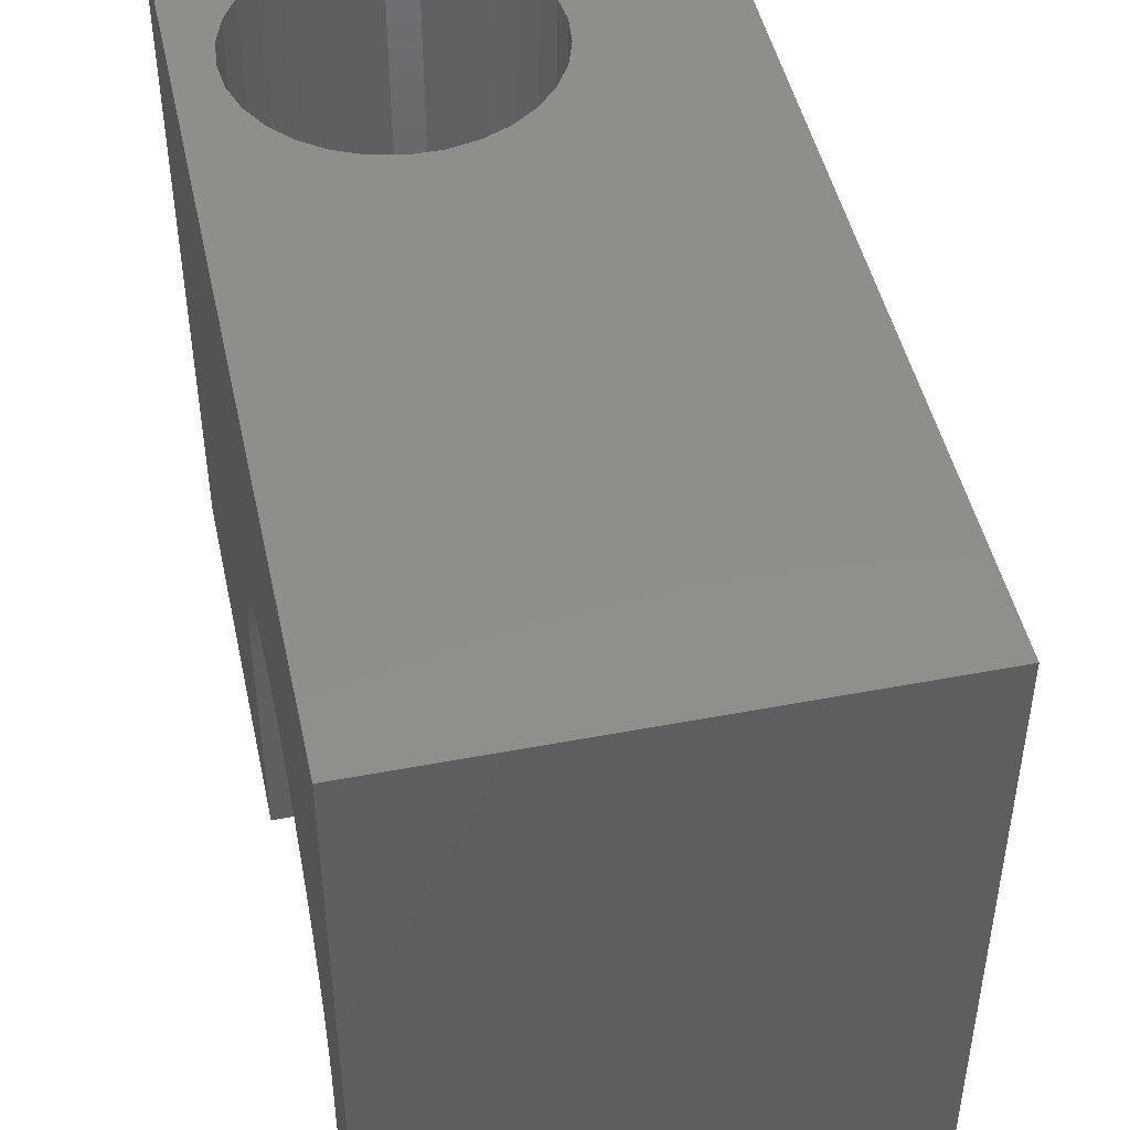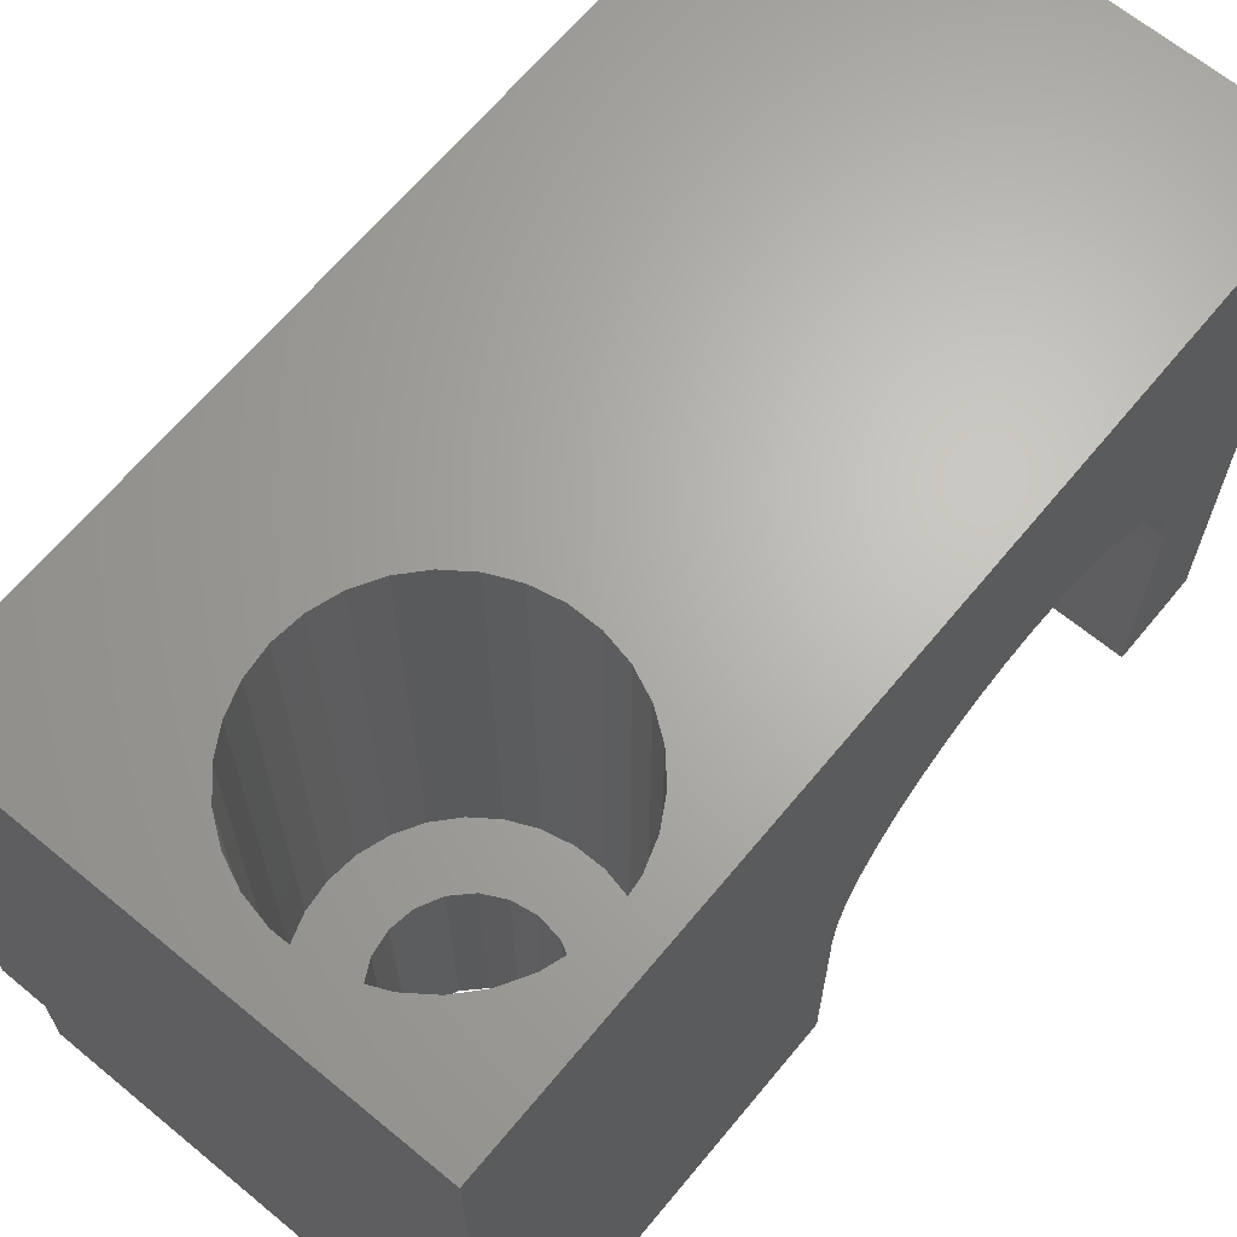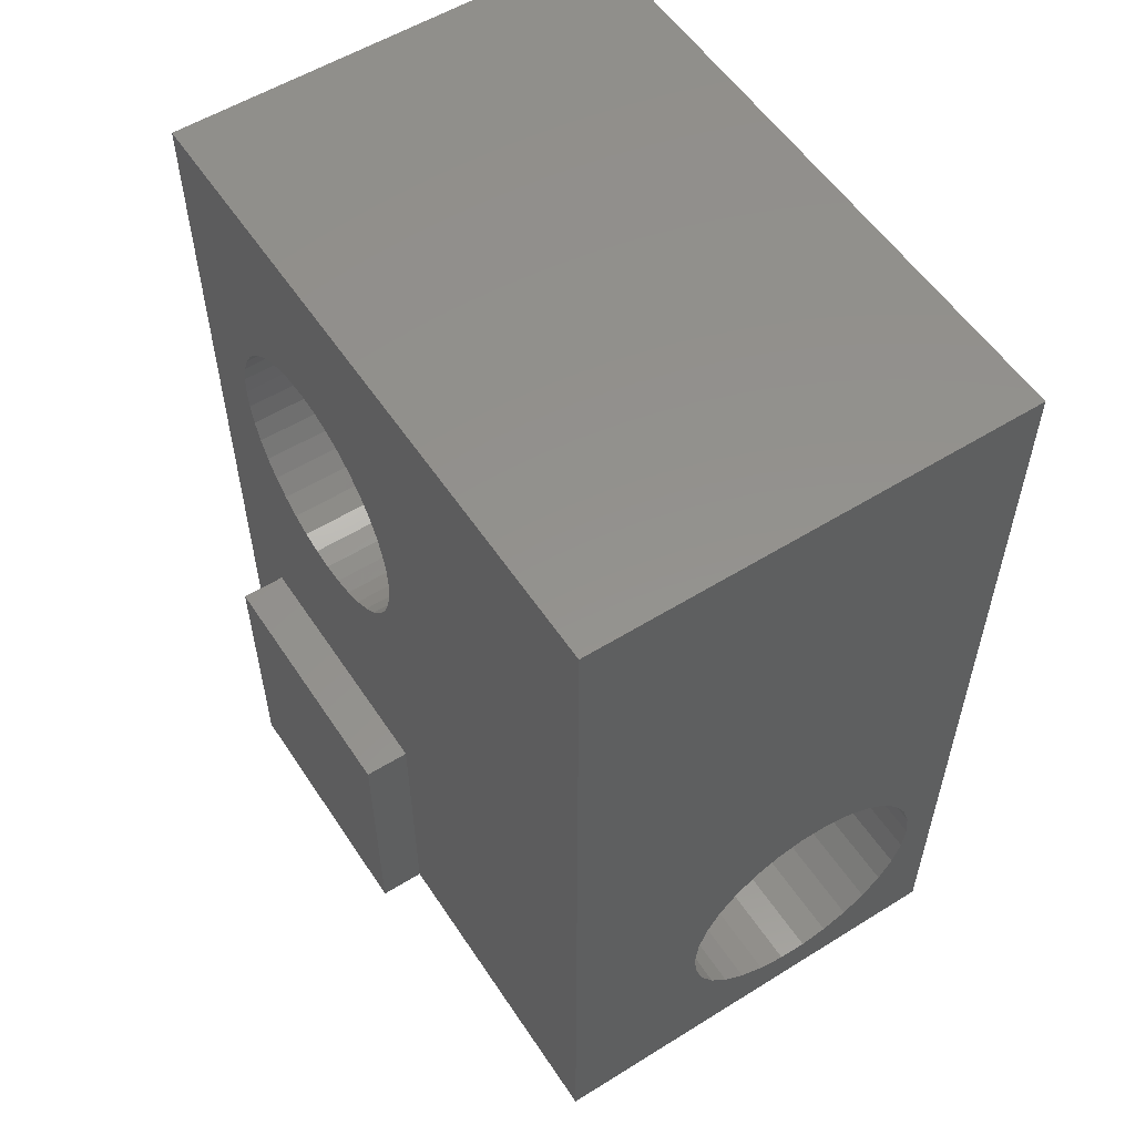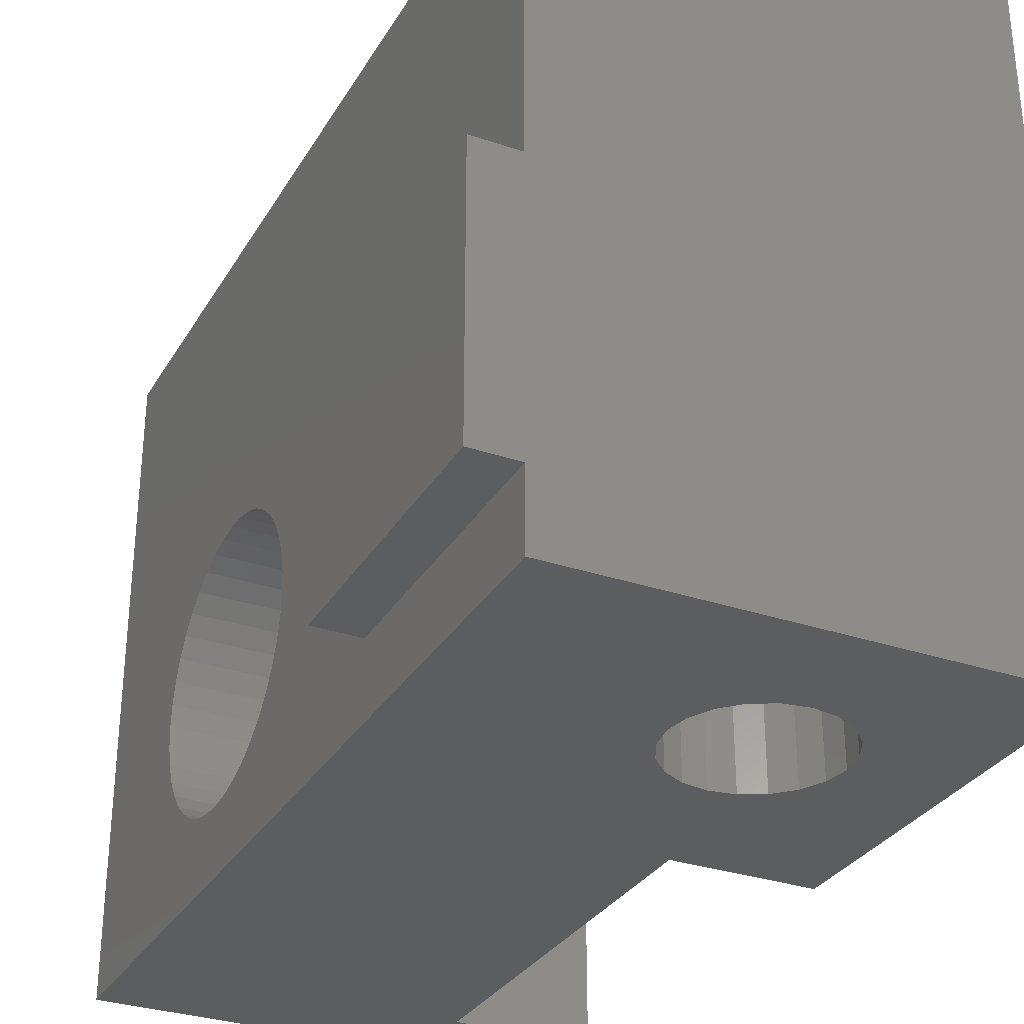
<metadata>
{"format":"stl","ext":"stl","renderer":"f3d","projection":"perspective","resolution":1024,"background":"white","views":[{"elev":47.0,"azim":167.8,"up":"+Z"},{"elev":65.9,"azim":39.6,"up":"+Z"},{"elev":55.6,"azim":-33.1,"up":"+Y"},{"elev":-31.2,"azim":-25.8,"up":"+Z"}]}
</metadata>
<code>
# stl→obj: 285 verts, 574 faces
v -80 -70.36 -209.3
v -80 -68.3 -214.5
v -80 -68.3 -200
v -80 -70.3 -210
v -80 -70.52 -208.6
v -80 -70.79 -208
v -80 -71.16 -207.4
v -80 -71.62 -206.8
v -80 -72.16 -206.4
v -80 -72.76 -206
v -80 -73.41 -205.7
v -80 -74.1 -205.6
v -80 -74.8 -205.5
v -80 -75.5 -205.6
v -80 -87.8 -200
v -80 -76.19 -205.7
v -80 -76.84 -206
v -80 -77.44 -206.4
v -80 -77.98 -206.8
v -80 -78.44 -207.4
v -80 -78.81 -208
v -80 -79.08 -208.6
v -80 -79.24 -209.3
v -80 -87.8 -214.5
v -80 -79.3 -210
v -80 -79.3 -214.5
v -80 -70.3 -214.5
v -80.87 -83.18 -200
v -80.8 -83.8 -200
v -81.06 -82.58 -200
v -81.37 -82.04 -200
v -81.79 -81.57 -200
v -82.3 -81.2 -200
v -82.87 -80.95 -200
v -83.49 -80.82 -200
v -84.11 -80.82 -200
v -90 -68.3 -200
v -84.73 -80.95 -200
v -85.3 -81.2 -200
v -85.81 -81.57 -200
v -86.23 -82.04 -200
v -86.54 -82.58 -200
v -90 -87.8 -200
v -86.73 -83.18 -200
v -80.87 -84.42 -200
v -81.06 -85.02 -200
v -81.37 -85.56 -200
v -81.79 -86.03 -200
v -82.3 -86.4 -200
v -82.87 -86.65 -200
v -83.49 -86.78 -200
v -84.11 -86.78 -200
v -84.73 -86.65 -200
v -86.8 -83.8 -200
v -85.3 -86.4 -200
v -85.81 -86.03 -200
v -86.23 -85.56 -200
v -86.54 -85.02 -200
v -86.73 -84.42 -200
v -82.1 -83.8 -214.5
v -82.18 -84.33 -214.5
v -82.42 -84.8 -214.5
v -82.8 -85.18 -214.5
v -83.27 -85.42 -214.5
v -83.8 -85.5 -214.5
v -90 -87.8 -214.5
v -84.33 -85.42 -214.5
v -90 -81.8 -214.5
v -85.42 -84.33 -214.5
v -85.18 -84.8 -214.5
v -84.8 -85.18 -214.5
v -82.18 -83.27 -214.5
v -82.42 -82.8 -214.5
v -82.8 -82.42 -214.5
v -83 -79.3 -214.5
v -83 -74.8 -214.5
v -83.8 -82.1 -214.5
v -83.27 -82.18 -214.5
v -83 -70.3 -214.5
v -84.33 -82.18 -214.5
v -84.8 -82.42 -214.5
v -85.18 -82.8 -214.5
v -85.42 -83.27 -214.5
v -85.5 -83.8 -214.5
v -90 -68.3 -214.5
v -90 -81.8 -207.1
v -90 -87.8 -207.1
v -90 -81.8 -204
v -90 -68.3 -204
v -90 -81.8 -212.9
v -90 -87.8 -212.9
v -90 -71.84 -209.5
v -90 -71.8 -210
v -90 -71.84 -210.5
v -90 -71.95 -210.9
v -90 -72.13 -211.4
v -90 -72.37 -211.8
v -90 -72.68 -212.1
v -90 -73.04 -212.4
v -90 -73.44 -212.7
v -90 -73.87 -212.9
v -90 -74.33 -213
v -90 -74.8 -213
v -90 -77.65 -210.9
v -90 -77.76 -210.5
v -90 -77.47 -211.4
v -90 -77.23 -211.8
v -90 -76.92 -212.1
v -90 -76.56 -212.4
v -90 -76.16 -212.7
v -90 -75.73 -212.9
v -90 -75.27 -213
v -90 -71.95 -209.1
v -90 -72.13 -208.6
v -90 -72.37 -208.2
v -90 -72.68 -207.9
v -90 -73.04 -207.6
v -90 -73.44 -207.3
v -90 -73.87 -207.1
v -90 -74.33 -207
v -90 -74.8 -207
v -90 -75.27 -207
v -90 -75.73 -207.1
v -90 -76.16 -207.3
v -90 -77.8 -210
v -90 -77.76 -209.5
v -90 -77.65 -209.1
v -90 -77.47 -208.6
v -90 -77.23 -208.2
v -90 -76.92 -207.9
v -90 -76.56 -207.6
v -91 -87.8 -207.1
v -91 -87.8 -212.9
v -91 -81.8 -212.9
v -91 -81.8 -207.1
v -85.5 -73.41 -205.7
v -85.5 -72.76 -206
v -85.5 -70.36 -210.7
v -83 -70.3 -210
v -85.5 -70.3 -210
v -83 -70.36 -210.7
v -85.5 -75.5 -214.4
v -83 -76.19 -214.3
v -83 -75.5 -214.4
v -85.5 -76.19 -214.3
v -85.5 -74.8 -214.5
v -83 -76.84 -214
v -85.5 -76.84 -214
v -85.5 -74.1 -214.4
v -83 -74.1 -214.4
v -85.5 -71.16 -207.4
v -85.5 -71.62 -206.8
v -83 -77.44 -213.6
v -85.5 -77.44 -213.6
v -83 -77.98 -213.2
v -85.5 -77.98 -213.2
v -85.5 -71.62 -213.2
v -83 -71.16 -212.6
v -85.5 -71.16 -212.6
v -83 -71.62 -213.2
v -85.5 -78.44 -207.4
v -85.5 -78.81 -208
v -85.5 -77.44 -206.4
v -85.5 -76.84 -206
v -85.5 -75.5 -205.6
v -85.5 -74.8 -205.5
v -85.5 -70.79 -212
v -83 -70.52 -211.4
v -85.5 -70.52 -211.4
v -83 -70.79 -212
v -85.5 -70.36 -209.3
v -83 -79.24 -210.7
v -85.5 -79.3 -210
v -83 -79.3 -210
v -85.5 -79.24 -210.7
v -85.5 -72.76 -214
v -83 -73.41 -214.3
v -83 -72.76 -214
v -85.5 -73.41 -214.3
v -83 -79.08 -211.4
v -85.5 -79.08 -211.4
v -85.5 -74.1 -205.6
v -83 -72.16 -213.6
v -85.5 -72.16 -213.6
v -83 -78.44 -212.6
v -85.5 -78.81 -212
v -83 -78.81 -212
v -85.5 -78.44 -212.6
v -85.5 -77.98 -206.8
v -85.5 -79.08 -208.6
v -85.5 -76.19 -205.7
v -85.5 -79.24 -209.3
v -85.5 -72.16 -206.4
v -85.5 -71.8 -210
v -85.5 -71.84 -209.5
v -85.5 -70.52 -208.6
v -85.5 -71.95 -209.1
v -85.5 -70.79 -208
v -85.5 -71.84 -210.5
v -85.5 -72.13 -208.6
v -85.5 -72.37 -208.2
v -85.5 -71.95 -210.9
v -85.5 -72.68 -207.9
v -85.5 -73.04 -207.6
v -85.5 -73.44 -207.3
v -85.5 -73.87 -207.1
v -85.5 -74.33 -207
v -85.5 -74.8 -207
v -85.5 -75.27 -207
v -85.5 -75.73 -207.1
v -85.5 -76.16 -207.3
v -85.5 -76.56 -207.6
v -85.5 -76.92 -207.9
v -85.5 -77.23 -208.2
v -85.5 -77.47 -208.6
v -85.5 -77.65 -209.1
v -85.5 -72.13 -211.4
v -85.5 -72.37 -211.8
v -85.5 -72.68 -212.1
v -85.5 -73.04 -212.4
v -85.5 -73.44 -212.7
v -85.5 -73.87 -212.9
v -85.5 -74.33 -213
v -85.5 -74.8 -213
v -85.5 -75.27 -213
v -85.5 -75.73 -212.9
v -85.5 -76.16 -212.7
v -85.5 -76.56 -212.4
v -85.5 -76.92 -212.1
v -85.5 -77.23 -211.8
v -85.5 -77.47 -211.4
v -85.5 -77.65 -210.9
v -85.5 -77.76 -210.5
v -85.5 -77.8 -210
v -85.5 -77.76 -209.5
v -82.18 -84.33 -209.5
v -82.42 -84.8 -209.5
v -82.1 -83.8 -209.5
v -82.8 -85.18 -209.5
v -83.27 -82.18 -209.5
v -83.8 -82.1 -209.5
v -84.8 -85.18 -209.5
v -84.33 -85.42 -209.5
v -82.8 -82.42 -209.5
v -82.42 -82.8 -209.5
v -84.33 -82.18 -209.5
v -85.18 -84.8 -209.5
v -85.42 -84.33 -209.5
v -82.18 -83.27 -209.5
v -85.5 -83.8 -209.5
v -83.8 -85.5 -209.5
v -83.27 -85.42 -209.5
v -85.42 -83.27 -209.5
v -85.18 -82.8 -209.5
v -84.8 -82.42 -209.5
v -86.54 -85.02 -209.5
v -86.23 -85.56 -209.5
v -81.79 -86.03 -209.5
v -81.37 -85.56 -209.5
v -82.87 -80.95 -209.5
v -82.3 -81.2 -209.5
v -83.49 -86.78 -209.5
v -84.11 -86.78 -209.5
v -85.3 -86.4 -209.5
v -85.81 -86.03 -209.5
v -86.73 -84.42 -209.5
v -86.23 -82.04 -209.5
v -86.54 -82.58 -209.5
v -83.49 -80.82 -209.5
v -80.87 -83.18 -209.5
v -81.06 -82.58 -209.5
v -86.73 -83.18 -209.5
v -84.11 -80.82 -209.5
v -84.73 -86.65 -209.5
v -82.3 -86.4 -209.5
v -82.87 -86.65 -209.5
v -85.81 -81.57 -209.5
v -86.8 -83.8 -209.5
v -85.3 -81.2 -209.5
v -84.73 -80.95 -209.5
v -81.06 -85.02 -209.5
v -80.87 -84.42 -209.5
v -80.8 -83.8 -209.5
v -81.37 -82.04 -209.5
v -81.79 -81.57 -209.5
f 1 2 3
f 2 1 4
f 3 5 1
f 3 6 5
f 3 7 6
f 3 8 7
f 3 9 8
f 3 10 9
f 3 11 10
f 3 12 11
f 3 13 12
f 3 14 13
f 15 14 3
f 14 15 16
f 16 15 17
f 17 15 18
f 15 19 18
f 15 20 19
f 15 21 20
f 15 22 21
f 15 23 22
f 24 23 15
f 23 24 25
f 25 24 26
f 2 4 27
f 28 15 3
f 15 28 29
f 3 30 28
f 3 31 30
f 3 32 31
f 3 33 32
f 3 34 33
f 3 35 34
f 3 36 35
f 37 36 3
f 36 37 38
f 38 37 39
f 39 37 40
f 40 37 41
f 42 43 44
f 43 42 37
f 41 37 42
f 45 15 29
f 46 15 45
f 47 15 46
f 48 15 47
f 49 15 48
f 50 15 49
f 51 15 50
f 52 15 51
f 43 52 53
f 44 43 54
f 52 43 15
f 55 43 53
f 56 43 55
f 57 43 56
f 58 43 57
f 59 43 58
f 54 43 59
f 24 60 26
f 24 61 60
f 24 62 61
f 24 63 62
f 24 64 63
f 24 65 64
f 66 65 24
f 65 66 67
f 68 69 66
f 70 66 69
f 71 66 70
f 67 66 71
f 72 26 60
f 73 26 72
f 74 26 73
f 74 75 26
f 68 76 75
f 77 75 78
f 78 75 74
f 79 2 27
f 80 75 77
f 81 75 80
f 75 81 68
f 68 81 82
f 68 82 83
f 69 68 84
f 84 68 83
f 76 68 85
f 79 85 2
f 76 85 79
f 86 87 88
f 88 37 89
f 88 43 37
f 43 88 87
f 66 90 68
f 90 66 91
f 92 85 93
f 85 94 93
f 85 95 94
f 85 96 95
f 85 97 96
f 85 98 97
f 85 99 98
f 85 100 99
f 85 101 100
f 85 102 101
f 85 103 102
f 68 103 85
f 104 90 105
f 106 90 104
f 107 90 106
f 90 107 68
f 108 68 107
f 109 68 108
f 110 68 109
f 111 68 110
f 112 68 111
f 103 68 112
f 85 92 89
f 113 89 92
f 114 89 113
f 115 89 114
f 116 89 115
f 117 89 116
f 118 89 117
f 119 89 118
f 120 89 119
f 121 89 120
f 88 121 122
f 88 122 123
f 88 123 124
f 105 90 125
f 86 125 90
f 125 86 126
f 126 86 127
f 127 86 128
f 128 86 129
f 129 86 130
f 88 130 86
f 130 88 131
f 131 88 124
f 121 88 89
f 3 89 37
f 2 89 3
f 89 2 85
f 132 133 87
f 87 15 43
f 91 87 133
f 24 87 91
f 24 91 66
f 87 24 15
f 133 90 91
f 90 133 134
f 135 87 86
f 87 135 132
f 133 135 134
f 135 133 132
f 136 10 11
f 10 136 137
f 138 139 140
f 139 138 141
f 142 143 144
f 143 142 145
f 146 144 76
f 144 146 142
f 145 147 143
f 147 145 148
f 149 76 150
f 76 149 146
f 151 8 152
f 8 151 7
f 148 153 147
f 153 148 154
f 154 155 153
f 155 154 156
f 157 158 159
f 158 157 160
f 21 161 20
f 161 21 162
f 163 17 18
f 17 163 164
f 165 13 14
f 13 165 166
f 167 168 169
f 168 167 170
f 139 171 140
f 171 139 1
f 1 139 4
f 172 173 174
f 173 172 175
f 176 177 178
f 177 176 179
f 180 175 172
f 175 180 181
f 166 12 13
f 12 166 182
f 157 183 160
f 183 157 184
f 182 11 12
f 11 182 136
f 185 186 187
f 186 185 188
f 169 141 138
f 141 169 168
f 20 189 19
f 189 20 161
f 22 162 21
f 162 22 190
f 191 14 16
f 14 191 165
f 155 188 185
f 188 155 156
f 187 181 180
f 181 187 186
f 189 18 19
f 18 189 163
f 174 23 25
f 23 174 192
f 192 174 173
f 137 9 10
f 9 137 193
f 179 150 177
f 150 179 149
f 193 8 9
f 8 193 152
f 159 170 167
f 170 159 158
f 184 178 183
f 178 184 176
f 23 190 22
f 190 23 192
f 164 16 17
f 16 164 191
f 194 140 171
f 195 171 196
f 140 194 138
f 197 196 198
f 199 138 194
f 200 198 151
f 138 199 169
f 201 151 152
f 202 169 199
f 169 202 167
f 171 195 194
f 196 197 195
f 198 200 197
f 203 152 193
f 151 201 200
f 152 203 201
f 204 193 137
f 193 204 203
f 205 137 136
f 137 205 204
f 136 206 205
f 182 206 136
f 182 207 206
f 166 207 182
f 166 208 207
f 166 209 208
f 165 209 166
f 165 210 209
f 191 210 165
f 210 191 211
f 164 211 191
f 211 164 212
f 163 212 164
f 212 163 213
f 189 213 163
f 213 189 214
f 161 214 189
f 214 161 215
f 215 162 216
f 162 215 161
f 217 167 202
f 167 217 159
f 218 159 217
f 159 218 157
f 219 157 218
f 157 219 184
f 220 184 219
f 184 220 176
f 221 176 220
f 176 221 179
f 222 179 221
f 222 149 179
f 223 149 222
f 224 149 223
f 224 146 149
f 225 146 224
f 225 142 146
f 226 142 225
f 145 226 227
f 226 145 142
f 148 227 228
f 227 148 145
f 154 228 229
f 156 229 230
f 228 154 148
f 188 230 231
f 186 231 232
f 181 232 233
f 229 156 154
f 175 233 234
f 190 216 162
f 216 190 235
f 230 188 156
f 192 235 190
f 231 186 188
f 235 192 234
f 232 181 186
f 173 234 192
f 233 175 181
f 234 173 175
f 196 6 198
f 6 196 5
f 171 5 196
f 5 171 1
f 198 7 151
f 7 198 6
f 79 4 139
f 4 79 27
f 26 174 25
f 174 26 75
f 141 79 139
f 168 79 141
f 170 79 168
f 158 79 170
f 160 79 158
f 183 79 160
f 178 79 183
f 177 79 178
f 150 79 177
f 79 150 76
f 144 75 76
f 143 75 144
f 147 75 143
f 153 75 147
f 155 75 153
f 185 75 155
f 187 75 185
f 180 75 187
f 172 75 180
f 75 172 174
f 93 195 92
f 195 93 194
f 112 226 225
f 226 112 111
f 232 105 233
f 105 232 104
f 214 130 213
f 130 214 129
f 99 221 220
f 221 99 100
f 113 200 114
f 200 113 197
f 103 225 224
f 225 103 112
f 94 194 93
f 194 94 199
f 130 212 213
f 212 130 131
f 98 218 97
f 218 98 219
f 111 227 226
f 227 111 110
f 231 104 232
f 104 231 106
f 234 126 235
f 126 234 125
f 114 201 115
f 201 114 200
f 119 205 206
f 205 119 118
f 216 128 215
f 128 216 127
f 100 222 221
f 222 100 101
f 229 107 230
f 107 229 108
f 120 206 207
f 206 120 119
f 102 224 223
f 224 102 103
f 124 210 211
f 210 124 123
f 115 203 116
f 203 115 201
f 96 202 95
f 202 96 217
f 121 207 208
f 207 121 120
f 110 228 227
f 228 110 109
f 230 106 231
f 106 230 107
f 235 127 216
f 127 235 126
f 215 129 214
f 129 215 128
f 118 204 205
f 204 118 117
f 117 203 204
f 203 117 116
f 95 199 94
f 199 95 202
f 233 125 234
f 125 233 105
f 97 217 96
f 217 97 218
f 101 223 222
f 223 101 102
f 122 208 209
f 208 122 121
f 131 211 212
f 211 131 124
f 109 229 228
f 229 109 108
f 123 209 210
f 209 123 122
f 98 220 219
f 220 98 99
f 92 197 113
f 197 92 195
f 90 135 86
f 135 90 134
f 62 236 61
f 236 62 237
f 61 238 60
f 238 61 236
f 63 237 62
f 237 63 239
f 77 240 241
f 240 77 78
f 67 242 243
f 242 67 71
f 78 244 240
f 244 78 74
f 73 244 74
f 244 73 245
f 80 241 246
f 241 80 77
f 247 69 248
f 69 247 70
f 60 249 72
f 249 60 238
f 248 84 250
f 84 248 69
f 72 245 73
f 245 72 249
f 64 251 252
f 251 64 65
f 63 252 239
f 252 63 64
f 253 82 254
f 82 253 83
f 65 243 251
f 243 65 67
f 82 255 254
f 255 82 81
f 242 70 247
f 70 242 71
f 250 83 253
f 83 250 84
f 81 246 255
f 246 81 80
f 57 256 58
f 256 57 257
f 258 47 259
f 47 258 48
f 260 33 34
f 33 260 261
f 262 52 51
f 52 262 263
f 264 56 55
f 56 264 265
f 56 257 57
f 257 56 265
f 58 266 59
f 266 58 256
f 42 267 41
f 267 42 268
f 269 34 35
f 34 269 260
f 270 30 271
f 30 270 28
f 44 268 42
f 268 44 272
f 273 35 36
f 35 273 269
f 274 55 53
f 55 274 264
f 275 50 49
f 50 275 276
f 41 277 40
f 277 41 267
f 59 278 54
f 278 59 266
f 279 38 39
f 38 279 280
f 259 46 281
f 46 259 47
f 282 29 283
f 29 282 45
f 54 272 44
f 272 54 278
f 271 31 284
f 31 271 30
f 277 39 40
f 39 277 279
f 258 49 48
f 49 258 275
f 283 28 270
f 28 283 29
f 263 53 52
f 53 263 274
f 281 45 282
f 45 281 46
f 280 36 38
f 36 280 273
f 276 51 50
f 51 276 262
f 238 283 270
f 249 270 271
f 283 238 282
f 245 271 284
f 236 282 238
f 245 284 285
f 282 236 281
f 237 281 236
f 270 249 238
f 244 285 261
f 271 245 249
f 285 244 245
f 240 261 260
f 261 240 244
f 269 240 260
f 269 241 240
f 273 241 269
f 273 246 241
f 280 246 273
f 279 246 280
f 246 279 255
f 277 255 279
f 255 277 254
f 267 254 277
f 268 254 267
f 281 237 259
f 259 237 258
f 239 258 237
f 258 239 275
f 252 275 239
f 275 252 276
f 252 262 276
f 251 262 252
f 251 263 262
f 243 263 251
f 243 274 263
f 264 243 242
f 265 242 247
f 243 264 274
f 256 247 248
f 266 248 250
f 254 268 253
f 242 265 264
f 272 253 268
f 247 257 265
f 253 272 250
f 247 256 257
f 278 250 272
f 248 266 256
f 250 278 266
f 284 32 285
f 32 284 31
f 261 32 33
f 32 261 285

</code>
